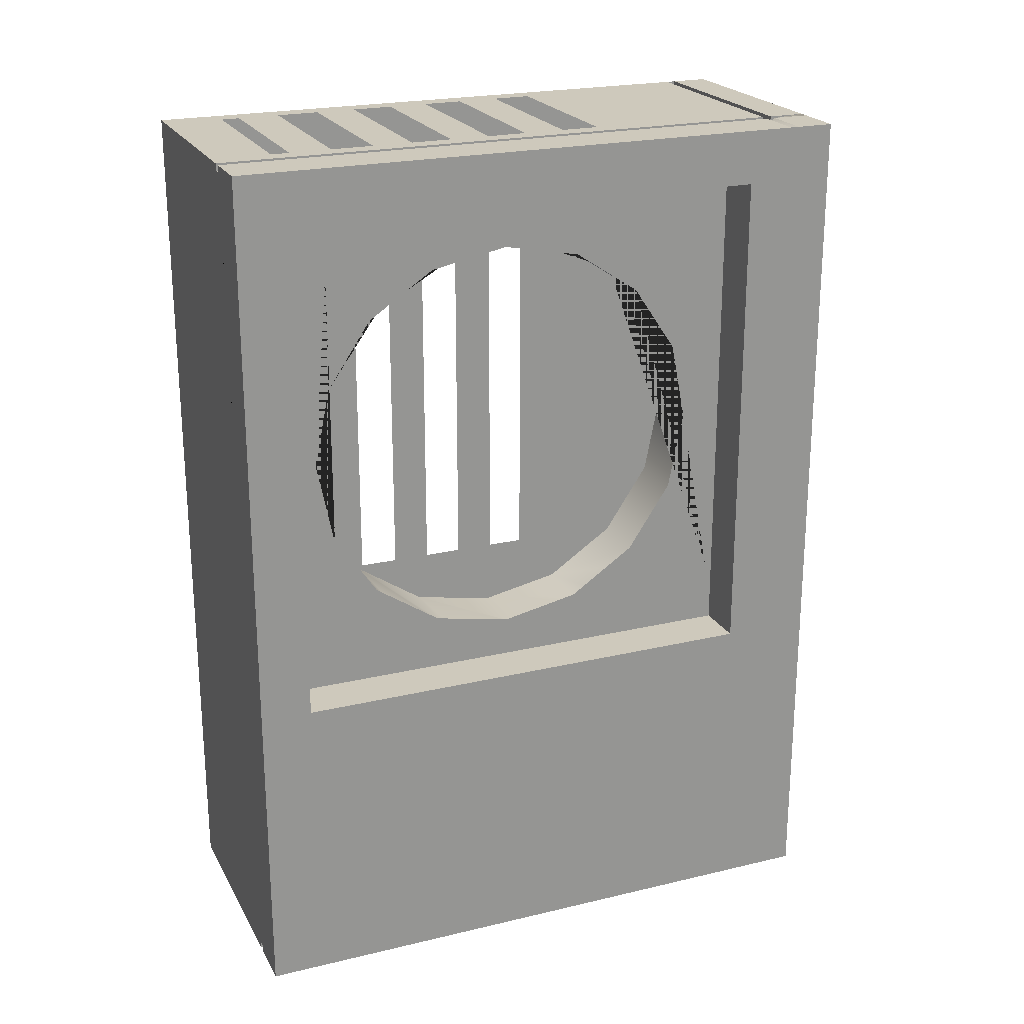
<metadata>
{"format":"obj","ext":"obj","renderer":"f3d","projection":"perspective","resolution":1024,"background":"white","views":[{"elev":22.4,"azim":67.6,"up":"+Z"}]}
</metadata>
<code>
g default
v -1.026 0.05787 -0.7351
v -0.8763 0.05787 -0.7351
v -0.8763 0.05787 2.658
v -1.026 0.05787 2.658
v 1.026 1.533 -3.19
v 1.026 1.533 -1.317
v 1.026 1.239 -1.317
v 1.026 1.239 -3.19
v -1.026 0.4861 2.658
v -1.026 0.4861 -0.7351
v 1.026 2.415 -3.19
v 0.6609 2.415 -3.19
v 0.6609 2.713 -3.19
v 1.026 2.713 -3.19
v -1.026 2.123 -1.317
v -1.026 2.123 -0.7351
v -1.026 2.415 -0.7351
v -1.026 2.415 -1.317
v 0.4624 2.713 -3.19
v 0.4624 2.992 -3.19
v 0.6609 2.992 -3.19
v 1.026 0.05787 -1.317
v 1.026 0.4861 -1.317
v 1.026 0.7921 -0.9196
v 1.026 0.4395 -0.9196
v -1.026 4.654 -3.19
v -0.8763 4.654 -3.19
v -0.8763 4.382 -3.19
v -1.026 4.382 -3.19
v -0.8763 3.225 -3.19
v 0.4624 4.382 -3.19
v 0.4624 3.225 -3.19
v 1.026 0.4395 -0.44
v 1.026 0.05787 -0.7351
v 1.026 1.832 -3.19
v 1.026 1.832 -1.317
v 0.6609 3.225 -3.19
v 1.026 2.992 -3.19
v -1.026 2.713 -0.7351
v -1.026 2.713 -1.317
v -1.026 3.225 -3.19
v -1.026 3.225 -1.317
v -1.026 4.382 -1.317
v 0.6488 0.7921 -0.9196
v 0.6488 0.4395 -0.9196
v 0.6488 0.7921 -0.44
v 0.6488 0.4395 -0.44
v -1.026 0.927 2.658
v -1.026 0.927 -0.7351
v 1.026 0.927 -1.317
v 1.026 1.155 -0.9196
v 1.026 2.123 -3.19
v 1.026 2.123 -1.317
v 1.026 3.225 -3.19
v -1.026 2.992 -0.7351
v -1.026 2.992 -1.317
v 0.4624 0.05787 2.658
v 0.4624 0.05787 -0.7351
v 0.6488 1.155 -0.9196
v 0.6488 1.412 -0.3836
v 0.6488 1.412 -0.44
v 0.6488 1.497 -0.44
v 0.6488 1.155 -0.44
v -1.026 1.239 2.658
v -1.026 1.239 -0.7351
v 1.026 2.415 -1.317
v -1.026 3.225 -0.7351
v 0.2202 1.602 -0.5108
v 0.2202 1.111 -0.1823
v 0.2202 0.7823 0.3094
v 1.026 1.412 -0.9196
v 0.4624 4.654 -3.19
v 0.6609 4.382 -3.19
v 0.2202 2.182 -0.6261
v 0.2202 0.6669 0.8893
v 0.6488 1.412 -0.9196
v -1.026 4.654 -1.317
v -1.026 1.533 2.658
v -1.026 1.533 -0.7351
v 1.026 2.713 -1.317
v 1.026 1.654 -0.9196
v 0.2202 2.762 -0.5108
v 0.2202 0.7823 1.469
v -0.8763 4.654 -1.317
v 0.6488 1.654 -0.9196
v 1.026 4.382 -3.19
v 0.6488 1.155 -0.212
v 0.6609 0.05787 2.658
v 0.6609 0.05787 -0.7351
v -1.026 1.832 2.658
v -1.026 1.832 -0.7351
v 1.026 2.992 -1.317
v 1.026 1.901 -0.9196
v 0.6488 1.654 -0.5211
v 0.6488 1.901 -0.9196
v 0.6488 1.901 -0.5701
v 0.2202 3.254 -0.1823
v 0.2202 1.111 1.961
v -1.026 4.382 -0.7351
v 0.6488 0.6669 0.8893
v 0.6488 0.7823 0.3094
v 0.6488 2.868 -0.44
v 0.6488 3.047 -0.44
v 0.6488 3.047 -0.3202
v 1.026 0.05787 2.658
v 1.026 3.225 -1.317
v 0.6609 4.654 -3.19
v 1.026 2.14 -0.9196
v 0.6488 2.14 -0.9196
v 0.6488 2.14 -0.6178
v -1.026 2.123 2.658
v 0.2202 3.582 0.3094
v 0.2202 1.602 2.289
v -0.8763 0.05787 3.19
v -1.026 0.05787 3.19
v -1.026 0.4861 3.19
v 1.026 4.654 -3.19
v 1.026 2.38 -0.9196
v 0.6488 2.38 -0.9196
v 0.4624 4.654 -1.317
v -1.026 2.415 2.658
v 1.026 0.4395 2.354
v 0.6488 0.4395 2.354
v 0.6488 1.111 -0.1823
v 0.6488 0.7921 0.2946
v 0.2202 3.698 0.8893
v 0.2202 2.182 2.405
v 0.6488 0.7823 1.469
v 0.6488 2.38 -0.5867
v 0.6488 2.626 -0.9196
v 0.6488 2.626 -0.5379
v 1.026 2.626 -0.9196
v -1.026 4.654 -0.7351
v -1.026 2.713 2.658
v 0.2202 3.582 1.469
v 0.2202 2.762 2.289
v -0.8763 0.4861 3.19
v 1.026 4.382 -1.317
v -1.026 0.927 3.19
v 0.2202 3.254 1.961
v 1.026 2.856 -0.9196
v 0.6488 2.856 -0.9196
v -0.7786 4.938 -1
v -0.9071 4.938 -1
v 0.6488 1.928 2.354
v 0.6488 1.901 2.354
v 0.6488 1.901 2.349
v 0.4624 0.05787 3.19
v -1.026 2.992 2.658
v 1.026 3.047 -0.9196
v 0.6488 3.047 -0.9196
v -0.9071 4.938 -0.4997
v -0.8763 0.927 3.19
v 0.6609 4.654 -1.317
v -1.026 1.239 3.19
v -1.026 3.225 2.658
v 0.6488 2.626 2.316
v 0.6488 2.626 2.354
v 0.6488 2.437 2.354
v 1.026 4.654 -1.317
v 0.4624 0.4861 3.19
v -1.026 1.533 3.19
v -0.8763 1.239 3.19
v -0.7786 4.938 -0.4997
v 0.6488 2.182 -0.6261
v 0.3716 4.938 -1
v 1.026 4.001 -0.9196
v 0.6488 4.001 -0.9196
v 0.6488 4.001 -0.44
v 0.6488 1.602 -0.5108
v 0.6609 0.05787 3.19
v -1.026 1.832 3.19
v -0.8763 1.533 3.19
v 0.4624 0.927 3.19
v -1.026 4.382 2.658
v 1.026 0.05787 3.19
v 0.6488 0.4395 2.793
v 0.6488 0.7921 2.354
v 0.6488 0.7921 2.793
v 1.026 0.4395 2.793
v -1.026 2.123 3.19
v 0.6488 3.254 -0.1823
v 0.6488 3.582 0.3094
v -0.8763 1.832 3.19
v 0.3716 4.938 -0.4997
v 0.6609 0.4861 3.19
v 0.4624 1.239 3.19
v 0.5421 4.938 -1
v 0.6488 1.412 2.162
v 0.6488 1.412 2.354
v 0.6488 1.155 2.354
v 0.6488 1.155 1.991
v 1.026 4.001 -0.44
v -1.026 2.415 3.19
v 0.6488 1.155 2.793
v -0.8763 2.123 3.19
v 1.026 0.7921 2.793
v 0.6488 2.856 -0.4484
v 0.6488 2.762 -0.5108
v 1.026 0.4861 3.19
v 1.026 4.382 -0.7351
v 0.4624 1.533 3.19
v -1.026 4.654 2.658
v 0.6609 0.927 3.19
v -1.026 2.713 3.19
v 0.6609 4.654 -0.7351
v 1.026 4.654 -0.7351
v 0.6488 1.412 2.793
v -0.8763 2.415 3.19
v 0.5421 4.938 -0.4997
v 1.026 1.155 2.793
v 0.4624 1.832 3.19
v 0.6488 3.698 0.8893
v 1.026 0.927 3.19
v -1.026 2.992 3.19
v 0.6488 1.654 2.354
v 0.6488 1.654 2.793
v 0.6488 1.654 2.3
v 0.6488 1.111 1.961
v 0.6488 0.7921 1.484
v -0.9071 4.938 2.415
v -0.8763 2.713 3.19
v 0.6609 1.239 3.19
v 1.026 1.412 2.793
v 0.4624 2.123 3.19
v 0.6488 1.901 2.793
v -1.026 3.225 3.19
v -0.7786 4.938 2.415
v -0.8763 2.992 3.19
v 1.026 1.239 3.19
v 0.6609 1.533 3.19
v 1.026 1.654 2.793
v 0.4624 2.415 3.19
v 0.6488 3.582 1.469
v -0.8763 3.225 3.19
v 1.026 1.901 2.793
v 1.026 1.533 3.19
v 0.6609 1.832 3.19
v 0.4624 2.713 3.19
v 0.6488 3.254 1.961
v 0.6488 2.14 2.793
v 1.026 2.14 2.793
v 0.3716 4.938 2.415
v -1.026 4.382 3.19
v 1.026 1.832 3.19
v 0.6609 2.123 3.19
v 1.026 4.001 2.354
v 0.6488 4.001 2.354
v 0.4624 2.992 3.19
v 0.6488 3.047 2.354
v 0.6488 2.856 2.354
v 0.6488 2.856 2.227
v 0.6488 3.047 2.099
v 0.6488 2.38 2.793
v 1.026 2.38 2.793
v 0.6488 2.626 2.793
v 0.6488 2.856 2.793
v 1.026 2.123 3.19
v 0.6609 2.415 3.19
v -0.8763 4.382 3.19
v 0.4624 3.225 3.19
v 1.026 2.626 2.793
v 0.6488 3.047 2.793
v 1.026 4.382 2.658
v 1.026 2.415 3.19
v 0.6609 2.713 3.19
v 0.5421 4.938 2.415
v 0.6609 4.654 2.658
v 1.026 2.856 2.793
v -1.026 4.654 3.19
v 1.026 4.654 2.658
v 1.026 2.713 3.19
v 1.026 3.047 2.793
v 0.6609 2.992 3.19
v -0.9071 4.938 2.873
v -0.7786 4.938 2.873
v 0.6488 4.001 2.793
v -0.8763 4.654 3.19
v 0.4624 4.382 3.19
v 1.026 2.992 3.19
v 0.6609 3.225 3.19
v 0.6488 1.602 2.289
v 1.026 3.225 3.19
v 1.026 4.001 2.793
v 0.3716 4.938 2.873
v 0.4624 4.654 3.19
v 0.6609 4.382 3.19
v 1.026 4.382 3.19
v 0.5421 4.938 2.873
v 0.6488 2.14 2.396
v 0.6609 4.654 3.19
v 1.026 4.654 3.19
v 0.6488 2.182 2.405
v 0.6488 2.38 2.365
v 0.6488 2.762 2.289
v 0.4624 2.415 -3.19
v -1.026 1.832 -1.317
v 0.6609 2.123 -3.19
v 0.6609 0.05787 -1.317
v 1.026 0.927 -3.19
v -1.026 2.992 -3.19
v -0.8763 2.992 -3.19
v 0.4624 2.123 -3.19
v 0.6609 1.832 -3.19
v -1.026 1.533 -1.317
v 0.4624 0.05787 -1.317
v -1.026 2.713 -3.19
v 1.026 0.4861 -3.19
v -0.8763 2.713 -3.19
v 0.4624 1.832 -3.19
v 0.6609 1.533 -3.19
v -1.026 1.239 -1.317
v -1.026 2.415 -3.19
v -0.8763 2.415 -3.19
v 0.4624 1.533 -3.19
v 1.026 0.05787 -3.19
v 0.6609 1.239 -3.19
v -1.026 0.927 -1.317
v -1.026 2.123 -3.19
v -0.8763 2.123 -3.19
v -0.8763 0.05787 -1.317
v 0.4624 1.239 -3.19
v 0.6609 0.927 -3.19
v -1.026 1.832 -3.19
v -1.026 0.4861 -1.317
v 0.6609 0.05787 -3.19
v -0.8763 1.832 -3.19
v 0.4624 0.927 -3.19
v -1.026 1.533 -3.19
v 0.4624 0.05787 -3.19
v 0.6609 0.4861 -3.19
v -0.8763 1.533 -3.19
v -1.026 0.05787 -1.317
v -1.026 1.239 -3.19
v 0.4624 0.4861 -3.19
v -0.8763 1.239 -3.19
v -1.026 0.927 -3.19
v -0.8763 0.927 -3.19
v -0.8763 0.05787 -3.19
v -1.026 0.4861 -3.19
v -0.8763 0.4861 -3.19
v -1.026 0.05787 -3.19
v 0.6488 0.9033 2.354
v 0.6488 0.9033 2.793
v 1.026 0.9033 2.793
v 1.026 0.621 3.19
v 0.6609 0.621 3.19
v 0.4624 0.621 3.19
v -0.8763 0.621 3.19
v -1.026 0.621 3.19
v -1.026 0.621 2.658
v -1.026 0.621 -0.7351
v -1.026 0.621 -1.317
v -1.026 0.621 -3.19
v -0.8763 0.621 -3.19
v 0.4624 0.621 -3.19
v 0.6609 0.621 -3.19
v 1.026 0.621 -3.19
v 1.026 0.621 -1.317
v 1.026 0.9033 -0.9196
v 0.6488 0.9033 -0.9196
v 0.6488 0.9033 -0.44
v 0.5978 2.713 -3.19
v 0.5978 2.992 -3.19
v 0.5978 3.225 -3.19
v 0.5978 4.382 -3.19
v 0.5978 4.654 -3.19
v 0.5978 4.654 -1.317
v 0.4879 4.938 -1
v 0.4879 4.938 -0.4997
v 0.4879 4.938 2.415
v 0.4879 4.938 2.873
v 0.5978 4.654 3.19
v 0.5978 4.382 3.19
v 0.5978 3.225 3.19
v 0.5978 2.992 3.19
v 0.5978 2.713 3.19
v 0.5978 2.415 3.19
v 0.5978 2.123 3.19
v 0.5978 1.832 3.19
v 0.5978 1.533 3.19
v 0.5978 1.239 3.19
v 0.5978 0.927 3.19
v 0.5978 0.621 3.19
v 0.5978 0.4861 3.19
v 0.5978 0.05787 3.19
v 0.5978 0.05787 2.658
v 0.5978 0.05787 -0.7351
v 0.5978 0.05787 -1.317
v 0.5978 0.05787 -3.19
v 0.5978 0.4861 -3.19
v 0.5978 0.621 -3.19
v 0.5978 0.927 -3.19
v 0.5978 1.239 -3.19
v 0.5978 1.533 -3.19
v 0.5978 1.832 -3.19
v 0.5978 2.123 -3.19
v 0.5978 2.415 -3.19
v -0.8763 4.315 -3.19
v 0.4624 4.315 -3.19
v 0.5978 4.315 -3.19
v 0.6609 4.315 -3.19
v 1.026 4.315 -3.19
v 1.026 4.315 -1.317
v 1.026 3.945 -0.9196
v 0.6488 3.945 -0.9196
v 0.6488 3.945 -0.44
v 0.6488 3.945 2.354
v 0.6488 3.945 2.793
v 1.026 3.945 2.793
v 1.026 4.315 3.19
v 0.6609 4.315 3.19
v 0.5978 4.315 3.19
v 0.4624 4.315 3.19
v -0.8763 4.315 3.19
v -1.026 4.315 3.19
v -1.026 4.315 2.658
v -1.026 4.315 -0.7351
v -1.026 4.315 -1.317
v -1.026 4.315 -3.19
v 0.6609 2.713 -3.138
v 0.5978 2.713 -3.138
v 0.5978 2.992 -3.138
v 0.6609 2.992 -3.138
v 0.5978 3.225 -3.138
v 0.6609 3.225 -3.138
v 0.5978 4.315 -3.138
v 0.6609 4.315 -3.138
v 0.6609 0.05787 2.614
v 0.5978 0.05787 2.614
v 0.5978 0.05787 -0.723
v 0.6609 0.05787 -0.723
v 0.5978 4.382 -3.138
v 0.5978 4.654 -3.138
v 0.6609 4.654 -3.138
v 0.6609 4.382 -3.138
v 0.5978 0.05787 3.138
v 0.6609 0.05787 3.138
v 0.5978 0.4861 3.138
v 0.6609 0.4861 3.138
v 0.6609 0.621 3.138
v 0.5978 0.621 3.138
v 0.6609 1.239 3.138
v 0.5978 1.239 3.138
v 0.5978 0.927 3.138
v 0.6609 0.927 3.138
v 0.6609 1.533 3.138
v 0.5978 1.533 3.138
v 0.6609 1.832 3.138
v 0.5978 1.832 3.138
v 0.6609 2.123 3.138
v 0.5978 2.123 3.138
v 0.6609 2.415 3.138
v 0.5978 2.415 3.138
v 0.6609 2.713 3.138
v 0.5978 2.713 3.138
v 0.6609 2.992 3.138
v 0.5978 2.992 3.138
v 0.5978 3.225 3.138
v 0.6609 3.225 3.138
v 0.6609 4.315 3.138
v 0.5978 4.315 3.138
v 0.5978 4.654 3.19
v 0.5978 4.382 3.138
v 0.6609 4.382 3.19
v 0.6609 4.654 3.19
v 0.4879 4.938 2.873
v 0.5421 4.938 2.873
v 0.6609 2.415 -3.138
v 0.5978 2.415 -3.138
v 0.6609 2.123 -3.138
v 0.5978 2.123 -3.138
v 0.5978 0.05787 -1.296
v 0.6609 0.05787 -1.296
v 0.6609 1.832 -3.138
v 0.5978 1.832 -3.138
v 0.6609 1.533 -3.138
v 0.5978 1.533 -3.138
v 0.6609 1.239 -3.138
v 0.5978 1.239 -3.138
v 0.6609 0.927 -3.138
v 0.5978 0.927 -3.138
v 0.5978 0.05787 -3.138
v 0.6609 0.05787 -3.138
v 0.5978 0.4861 -3.138
v 0.5978 0.621 -3.138
v 0.6609 0.621 -3.138
v 0.6609 0.4861 -3.138
v 1.026 4.315 3.19
v 1.026 4.382 3.19
v 0.4624 4.315 3.138
v 0.4624 4.382 3.138
v -0.8763 4.315 3.138
v -0.8763 4.382 3.138
v -1.026 4.315 3.138
v -1.026 4.382 3.138
g pCube2
f 1 2 3 4
f 5 6 7 8
f 4 9 10 1
f 11 12 13 14
f 15 16 17 18
f 421 422 423 424
f 22 23 24 25
f 26 27 28 29
f 30 399 400 32
f 33 34 22 25
f 35 36 6 5
f 424 423 425 426
f 14 13 21 38
f 18 17 39 40
f 41 42 419 420
f 25 24 44 45
f 46 47 45 44
f 47 33 25 45
f 24 23 359 360
f 52 53 36 35
f 38 21 37 54
f 40 39 55 56
f 57 3 2 58
f 44 24 360 361
f 60 61 62
f 361 362 46 44
f 11 66 53 52
f 56 55 67 42
f 51 50 7 71
f 28 27 72 31
f 425 427 428 426
f 59 51 71 76
f 29 43 77 26
f 76 61 63 59
f 65 64 78 79
f 14 80 66 11
f 71 7 6 81
f 77 84 27 26
f 76 71 81 85
f 54 37 402 403
f 61 60 87 63
f 429 430 431 432
f 38 92 80 14
f 81 6 36 93
f 94 85 95 96
f 85 81 93 95
f 418 419 42 67
f 100 101 70 75
f 102 103 104
f 105 88 89 34
f 54 106 92 38
f 433 434 435 436
f 93 36 53 108
f 96 95 109 110
f 91 90 111 16
f 95 93 108 109
f 4 3 114 115
f 116 9 4 115
f 73 107 117 86
f 108 53 66 118
f 109 108 118 119
f 27 84 120 72
f 122 105 34 33
f 123 122 33 47
f 63 87 124 125 46 362
f 128 100 75 83
f 70 101 125 124 69
f 129 119 130 131
f 119 118 132 130
f 118 66 80 132
f 77 43 99 133
f 17 121 134 39
f 115 114 137 116
f 403 404 106 54
f 350 351 9 116
f 130 132 141 142
f 132 80 92 141
f 143 84 77 144
f 145 146 147
f 114 3 57 148
f 142 141 150 151
f 141 92 106 150
f 77 133 152 144
f 116 137 349 350
f 367 368 154 107
f 155 64 48 139
f 55 149 156 67
f 157 158 159
f 107 154 160 117
f 137 114 148 161
f 162 78 64 155
f 160 138 86 117
f 139 153 163 155
f 152 164 143 144
f 119 129 165 110 109
f 166 120 84 143
f 151 150 405 406
f 406 407 103 151
f 85 94 170 62 61 76
f 437 430 429 438
f 150 106 404 405
f 172 90 78 162
f 155 163 173 162
f 417 418 67 156
f 171 88 105 176
f 177 123 178 179
f 180 122 123 177
f 181 111 90 172
f 182 183 112 97
f 162 173 184 172
f 143 164 185 166
f 176 105 122 180
f 439 437 438 440
f 154 368 369 188
f 189 190 191 192
f 167 193 169 168
f 194 121 111 181
f 179 178 343 344
f 172 184 196 181
f 179 197 180 177
f 142 198 199 131 130
f 200 186 171 176
f 138 201 193 167
f 202 173 163 187
f 133 99 175 203
f 441 442 439 440
f 197 200 176 180
f 205 134 121 194
f 160 154 206 207
f 195 191 190 208
f 181 196 209 194
f 210 206 154 188
f 207 201 138 160
f 344 345 197 179
f 198 142 151 103 102
f 369 370 210 188
f 183 213 126 112
f 69 124 87 60 62 170 68
f 346 347 186 200
f 215 149 134 205
f 208 190 216 217
f 147 146 216 218
f 98 219 220 128 83
f 152 133 203 221
f 194 209 222 205
f 443 444 445 446
f 345 346 200 197
f 208 224 211 195
f 225 196 184 212
f 217 216 146 226
f 227 156 149 215
f 221 228 164 152
f 205 222 229 215
f 230 223 204 214
f 447 448 444 443
f 217 232 224 208
f 224 230 214 211
f 213 234 135 126
f 215 229 235 227
f 226 236 232 217
f 237 231 223 230
f 449 450 448 447
f 74 165 129 131 199 82
f 232 237 230 224
f 239 222 209 233
f 234 240 140 135
f 241 242 236 226
f 68 170 94 96 110 165 74
f 185 164 228 243
f 416 417 156 227
f 245 238 231 237
f 451 452 450 449
f 236 245 237 232
f 192 191 343 178 220 219
f 169 193 247 248
f 250 251 252 253
f 254 255 242 241
f 256 158 251 257
f 258 246 238 245
f 242 258 245 236
f 453 454 452 451
f 227 235 415 416
f 235 229 249 261
f 256 262 255 254
f 257 251 250 263
f 193 201 264 247
f 255 265 258 242
f 265 259 246 258
f 455 456 454 453
f 210 370 371 267
f 267 268 206 210
f 257 269 262 256
f 203 175 244 270
f 207 206 268 271
f 271 264 201 207
f 262 272 265 255
f 263 273 269 257
f 272 266 259 265
f 457 458 456 455
f 221 203 270 275
f 275 276 228 221
f 263 250 408 409
f 244 260 278 270
f 414 415 235 261
f 269 280 272 262
f 459 458 457 460
f 280 274 266 272
f 270 278 276 275
f 218 216 190 189 282
f 273 283 280 269
f 283 281 274 280
f 409 410 273 263
f 243 228 276 285
f 248 247 284 277
f 278 260 279 286
f 461 462 459 460
f 276 278 286 285
f 410 411 283 273
f 411 412 281 283
f 247 264 288 284
f 267 371 372 289
f 290 241 226 146 145
f 291 268 267 289
f 463 464 465 466
f 467 463 466 468
f 271 268 291 292
f 288 264 271 292
f 241 290 293 294 254
f 291 287 288 292
f 159 158 256 254 294
f 113 282 189 192 219 98
f 252 251 158 157 295
f 82 199 198 102 104 182 97
f 178 123 47 46 125 101 100 128 220
f 140 240 253 252 295 136
f 136 295 157 159 294 293 127
f 127 293 290 145 147 218 282 113
f 407 408 250 253 240 234 213 183 182 104 103
f 469 470 422 421
f 297 91 16 15
f 52 298 12 11
f 34 89 299 22
f 8 7 50 300
f 301 56 42 41
f 20 302 30 32
f 420 399 30 41
f 471 472 470 469
f 35 304 298 52
f 305 79 91 297
f 432 431 473 474
f 307 40 56 301
f 358 359 23 308
f 19 309 302 20
f 475 476 472 471
f 5 311 304 35
f 312 65 79 305
f 313 18 40 307
f 296 314 309 19
f 477 478 476 475
f 308 23 22 316
f 8 317 311 5
f 318 49 65 312
f 319 15 18 313
f 41 30 302 301
f 303 320 314 296
f 58 2 321 306
f 479 480 478 477
f 300 323 317 8
f 301 302 309 307
f 324 297 15 319
f 10 352 353 325
f 22 299 326 316
f 310 327 320 303
f 481 482 480 479
f 307 309 314 313
f 329 305 297 324
f 473 483 484 474
f 308 331 357 358
f 315 332 327 310
f 1 10 325 333
f 313 314 320 319
f 334 312 305 329
f 333 321 2 1
f 485 486 487 488
f 322 336 332 315
f 326 331 308 316
f 319 320 327 324
f 337 318 312 334
f 328 338 336 322
f 483 485 488 484
f 321 339 330 306
f 324 327 332 329
f 340 325 353 354
f 341 355 356 335
f 329 332 336 334
f 342 333 325 340
f 334 336 338 337
f 339 341 335 330
f 342 339 321 333
f 354 355 341 340
f 340 341 339 342
f 344 343 191 195
f 195 211 345 344
f 211 214 346 345
f 214 204 347 346
f 446 445 442 441
f 174 153 349 348
f 350 349 153 139
f 139 48 351 350
f 352 351 48 49
f 353 352 49 318
f 354 353 318 337
f 337 338 355 354
f 356 355 338 328
f 487 486 482 481
f 358 357 323 300
f 300 50 359 358
f 360 359 50 51
f 361 360 51 59
f 59 63 362 361
f 364 363 19 20
f 365 364 20 32
f 32 400 401 365
f 31 72 367 366
f 72 120 368 367
f 369 368 120 166
f 166 185 370 369
f 371 370 185 243
f 372 371 243 285
f 285 286 373 372
f 286 279 374 373
f 413 414 261 375
f 261 249 376 375
f 377 376 249 239
f 378 377 239 233
f 379 378 233 225
f 380 379 225 212
f 381 380 212 202
f 382 381 202 187
f 383 382 187 174
f 384 383 174 348
f 385 384 348 161
f 161 148 386 385
f 148 57 387 386
f 388 387 57 58
f 389 388 58 306
f 306 330 390 389
f 330 335 391 390
f 335 356 392 391
f 393 392 356 328
f 394 393 328 322
f 395 394 322 315
f 396 395 315 310
f 397 396 310 303
f 398 397 303 296
f 363 398 296 19
f 400 399 28 31
f 401 400 31 366
f 428 427 433 436
f 403 402 73 86
f 138 404 403 86
f 405 404 138 167
f 406 405 167 168
f 169 407 406 168
f 248 408 407 169
f 409 408 248 277
f 284 410 409 277
f 288 411 410 284
f 465 461 489 490
f 464 462 461 465
f 492 491 462 464
f 494 493 491 492
f 495 493 494 496
f 175 417 416 244
f 99 418 417 175
f 43 419 418 99
f 420 419 43 29
f 29 28 399 420
f 363 364 423 422
f 21 13 421 424
f 364 365 425 423
f 37 21 424 426
f 365 401 427 425
f 402 37 426 428
f 387 388 431 430
f 89 88 429 432
f 366 367 434 433
f 367 107 435 434
f 107 73 436 435
f 386 387 430 437
f 88 171 438 429
f 385 386 437 439
f 171 186 440 438
f 384 385 439 442
f 186 347 441 440
f 382 383 445 444
f 204 223 443 446
f 381 382 444 448
f 223 231 447 443
f 380 381 448 450
f 231 238 449 447
f 379 380 450 452
f 238 246 451 449
f 378 379 452 454
f 246 259 453 451
f 377 378 454 456
f 259 266 455 453
f 376 377 456 458
f 266 274 457 455
f 375 376 458 459
f 274 281 460 457
f 413 375 459 462
f 281 412 461 460
f 373 374 464 463
f 287 291 466 465
f 372 373 463 467
f 291 289 468 466
f 289 372 467 468
f 398 363 422 470
f 13 12 469 421
f 397 398 470 472
f 12 298 471 469
f 388 389 473 431
f 299 89 432 474
f 396 397 472 476
f 298 304 475 471
f 395 396 476 478
f 304 311 477 475
f 394 395 478 480
f 311 317 479 477
f 393 394 480 482
f 317 323 481 479
f 389 390 483 473
f 326 299 474 484
f 391 392 486 485
f 357 331 488 487
f 390 391 485 483
f 331 326 484 488
f 383 384 442 445
f 347 204 446 441
f 392 393 482 486
f 323 357 487 481
f 401 366 433 427
f 73 402 428 436
f 412 411 489 461
f 411 288 490 489
f 288 287 465 490
f 414 413 462 491
f 374 279 492 464
f 415 414 491 493
f 279 260 494 492
f 416 415 493 495
f 260 244 496 494
f 244 416 495 496

</code>
